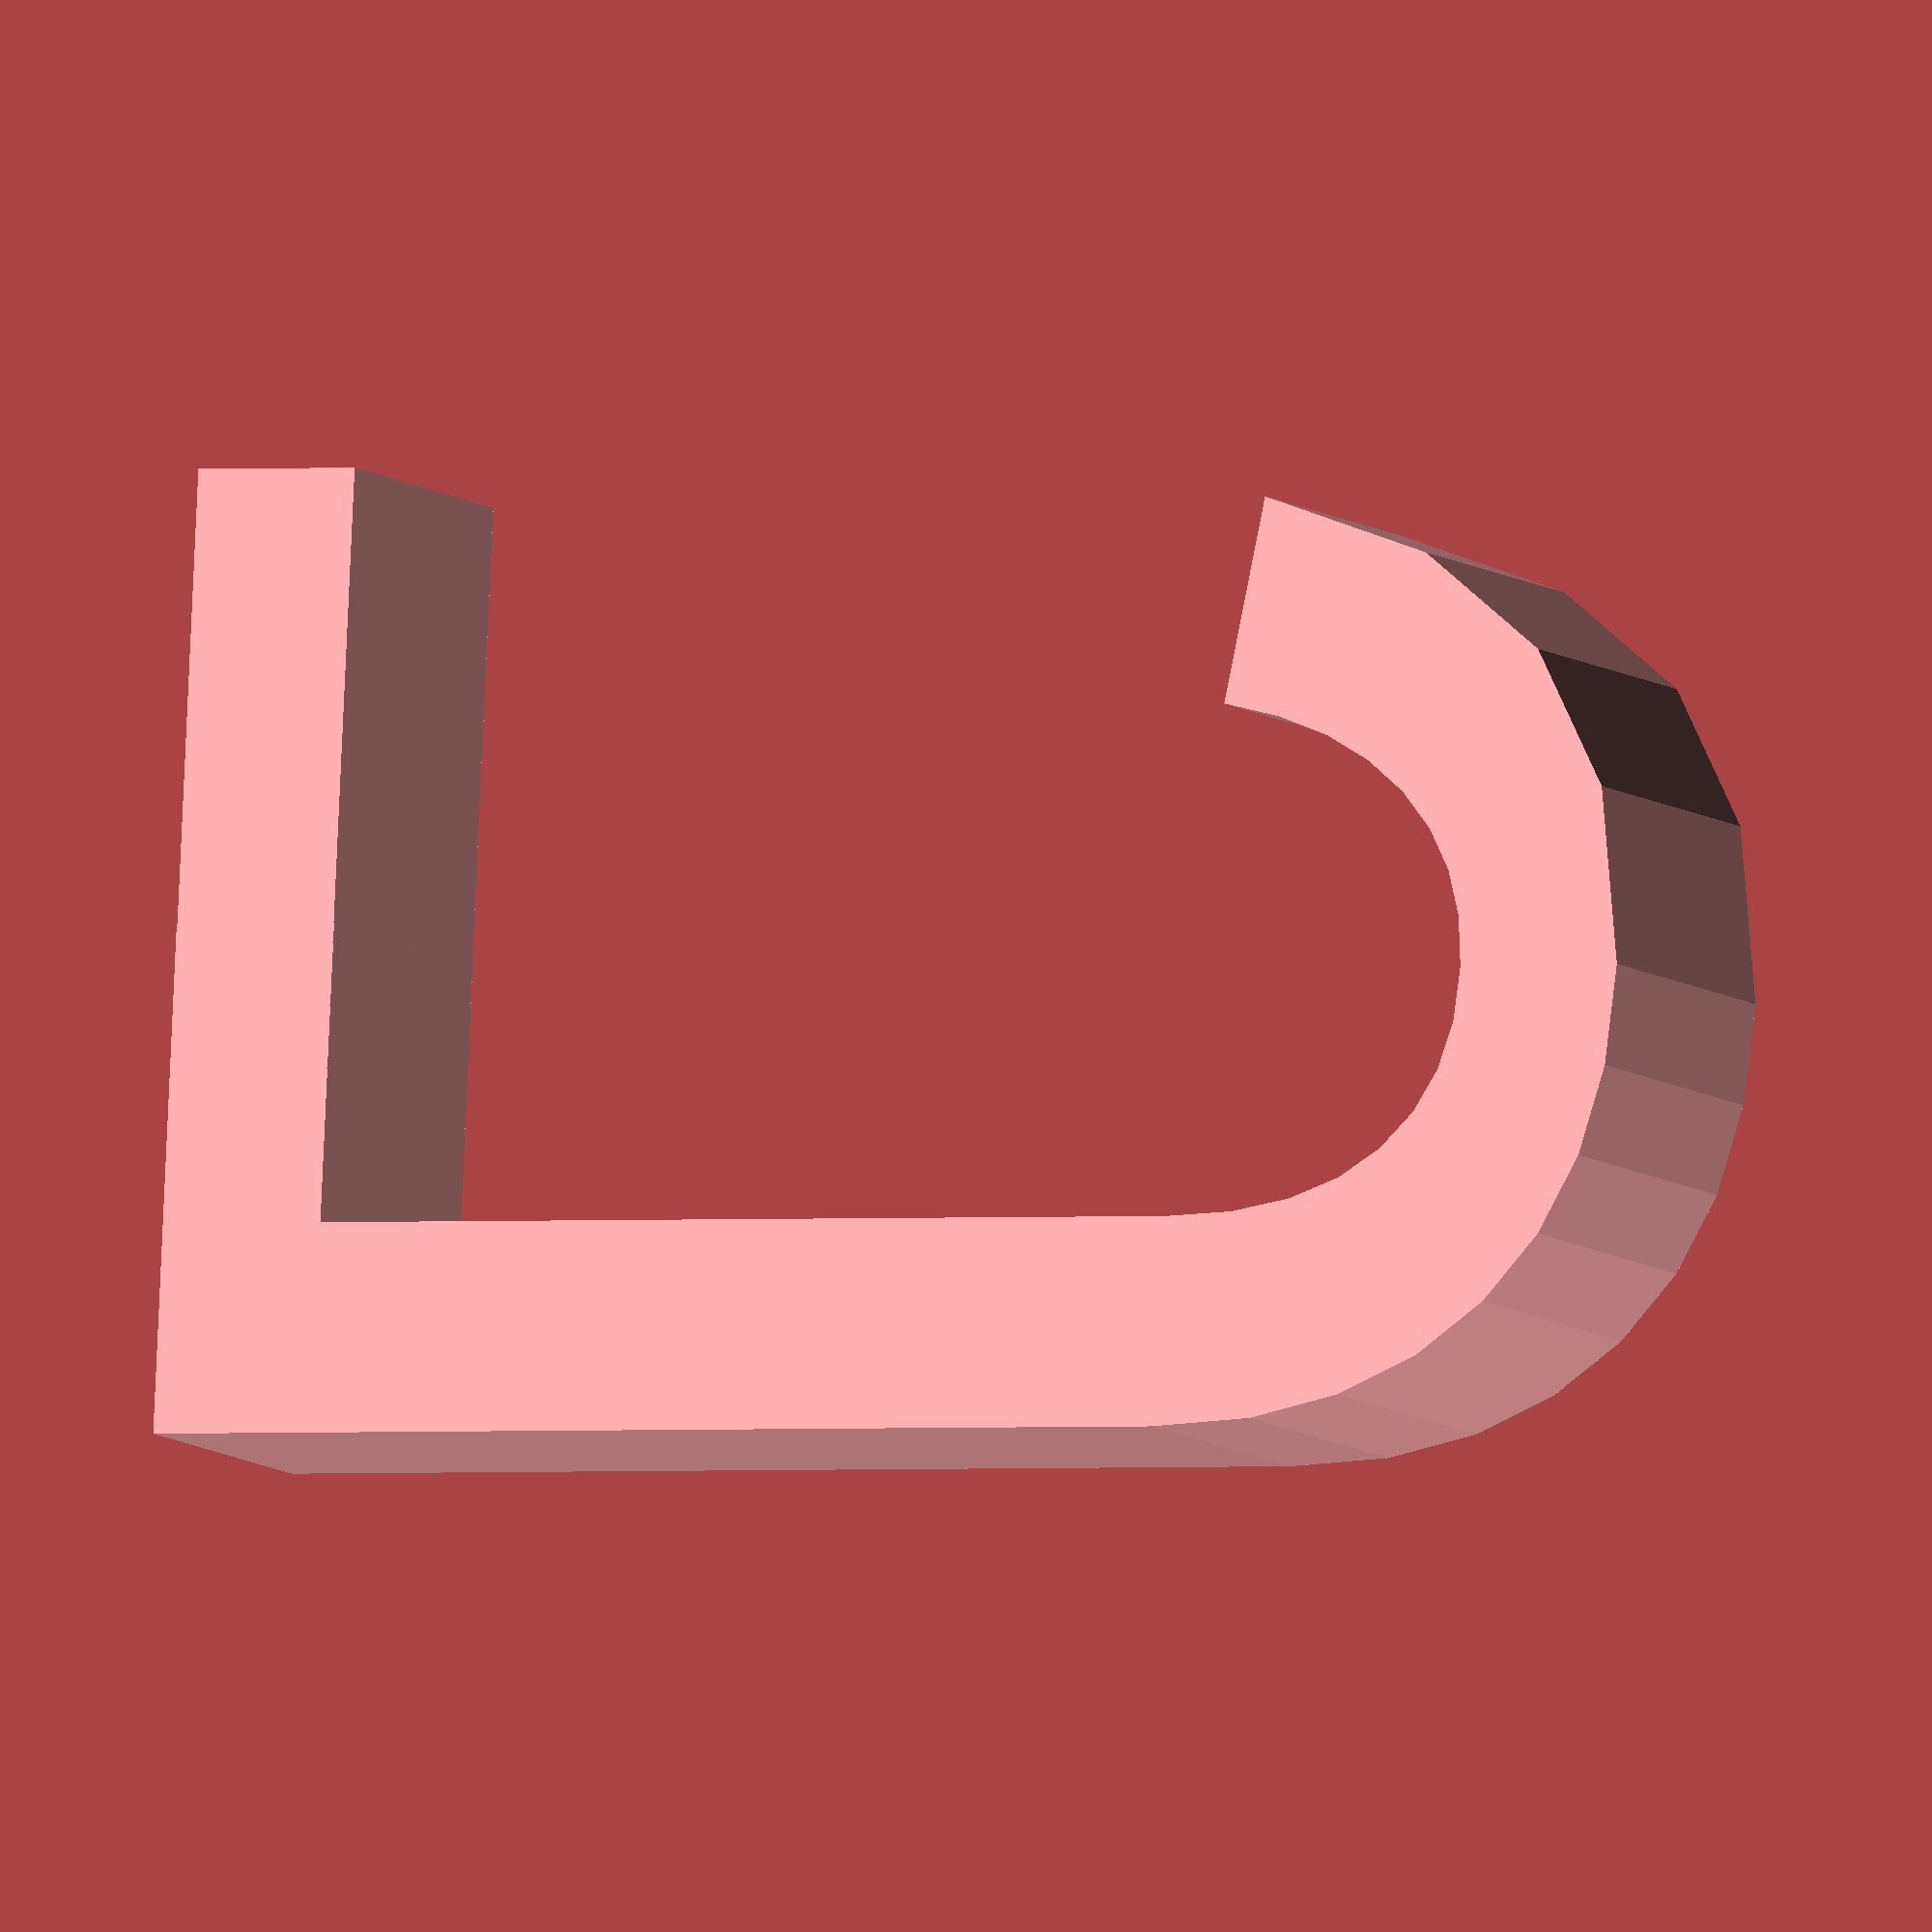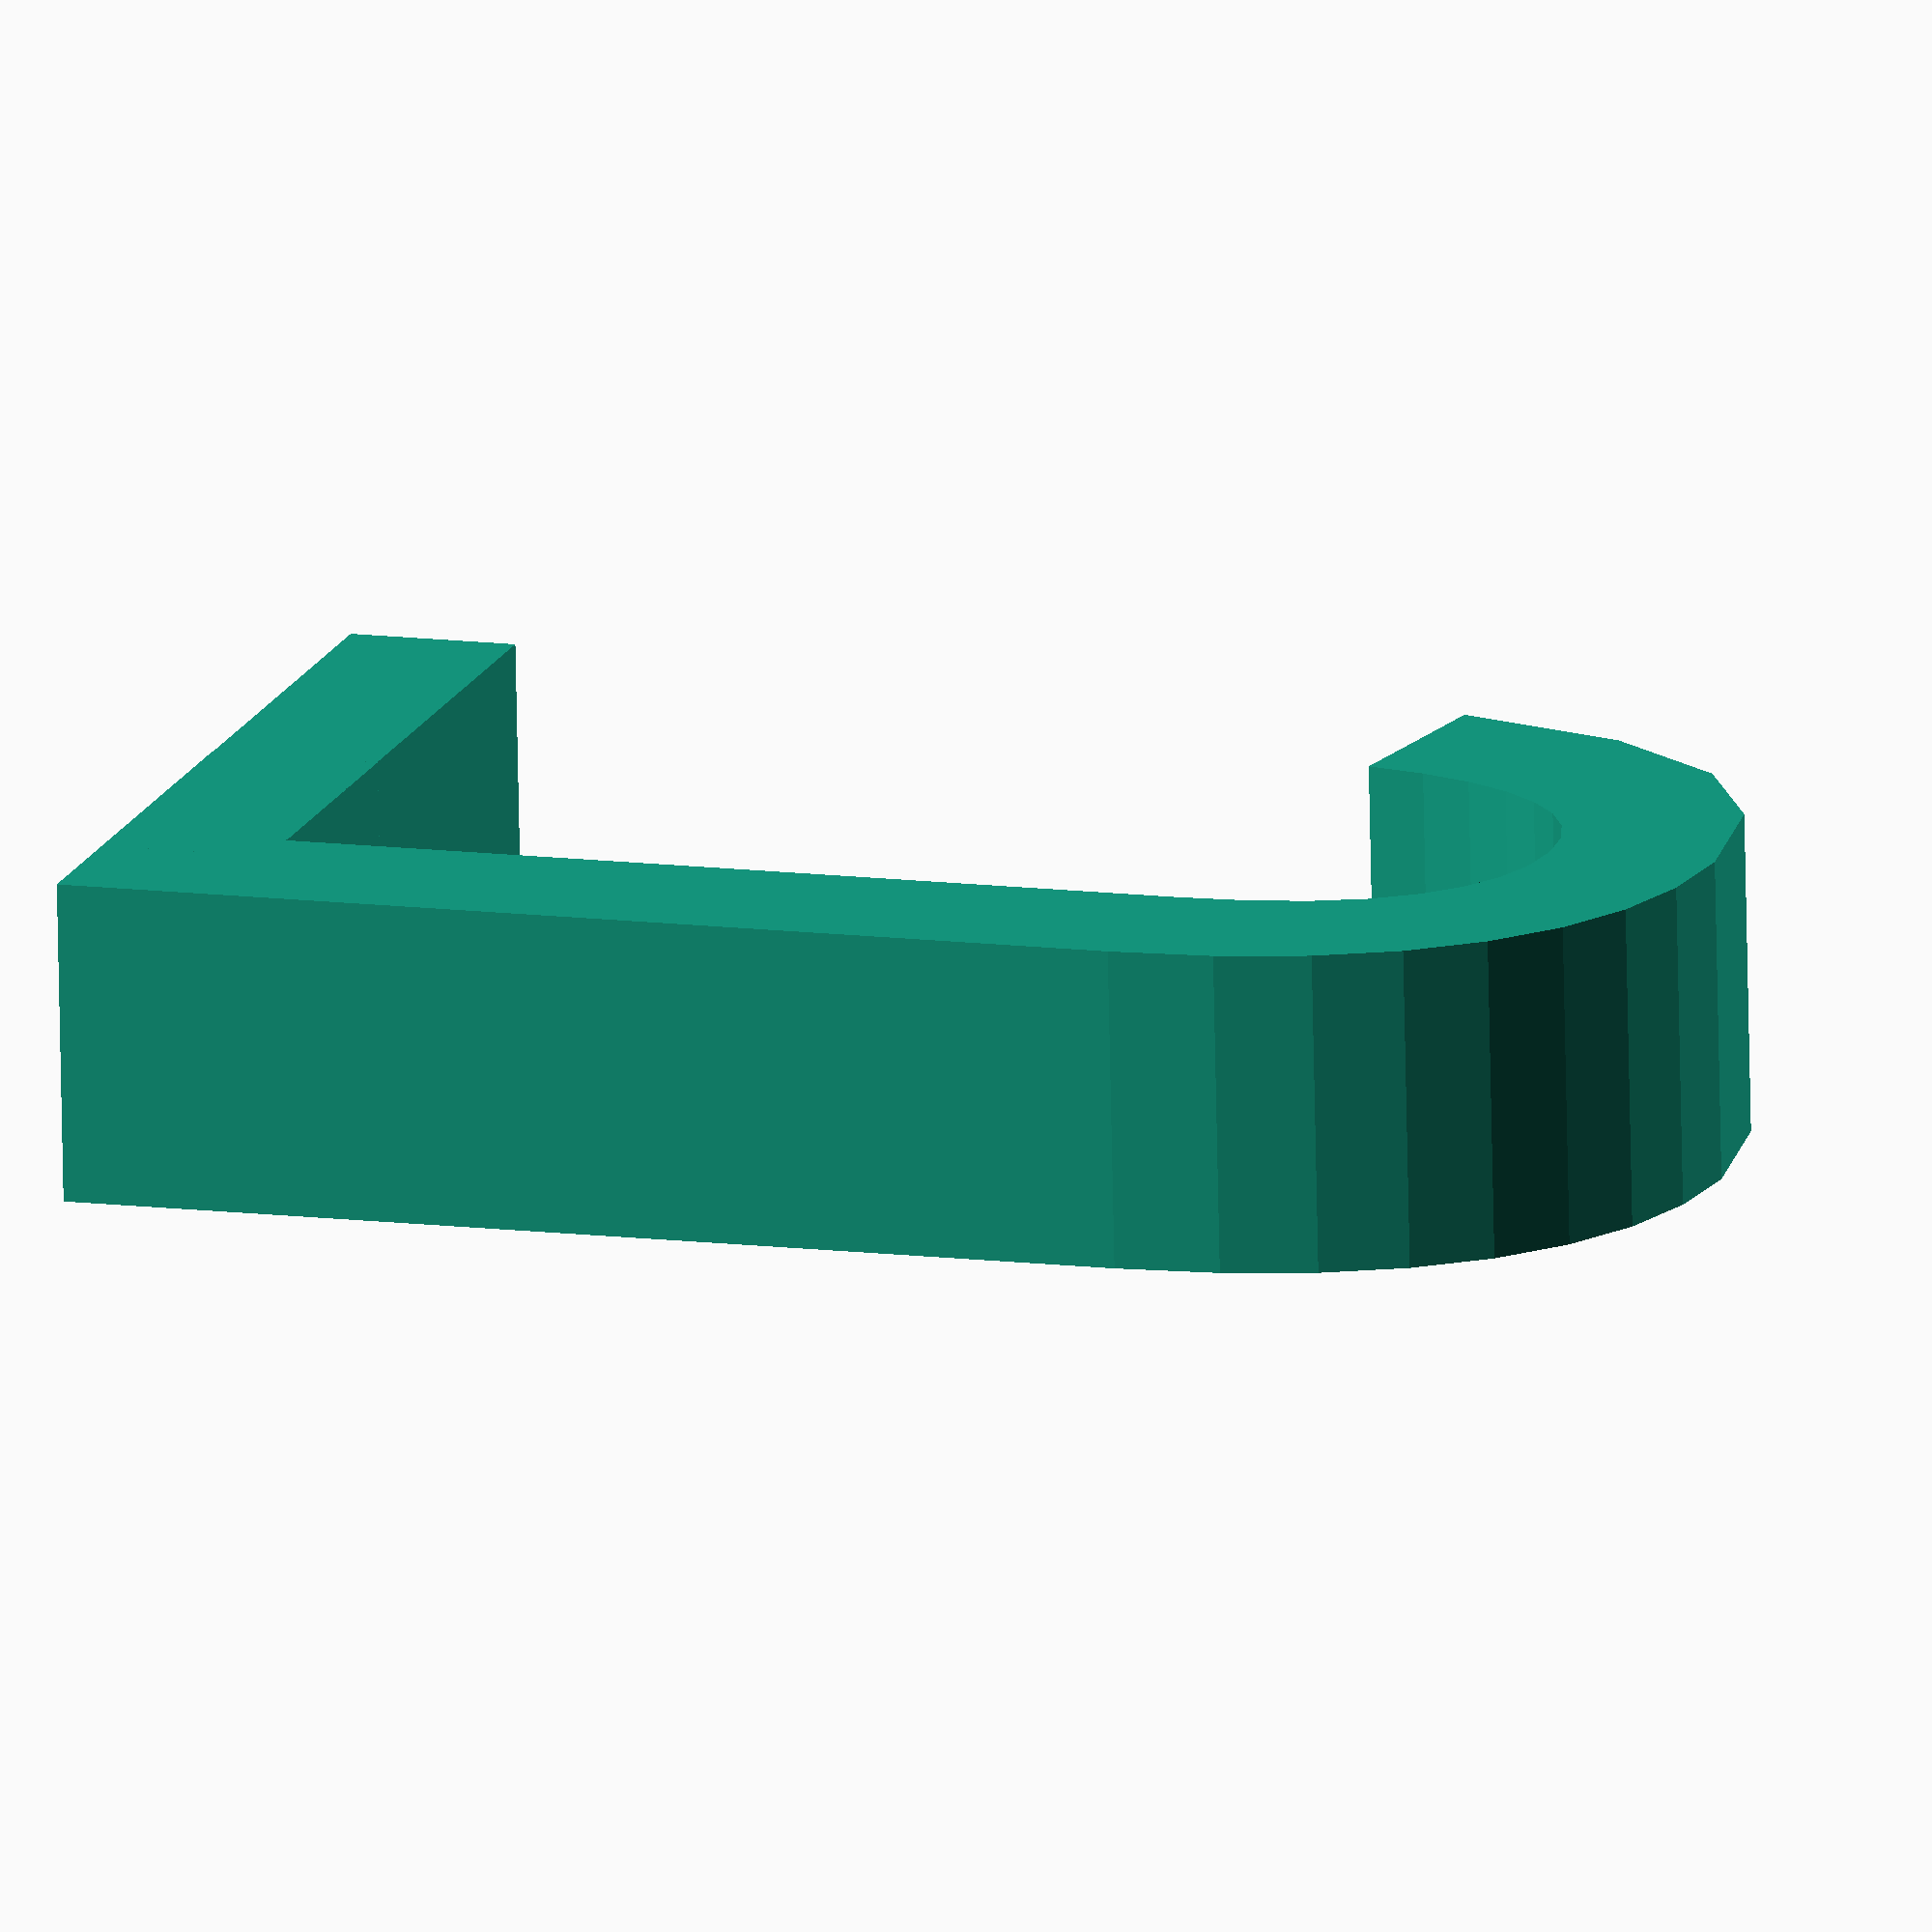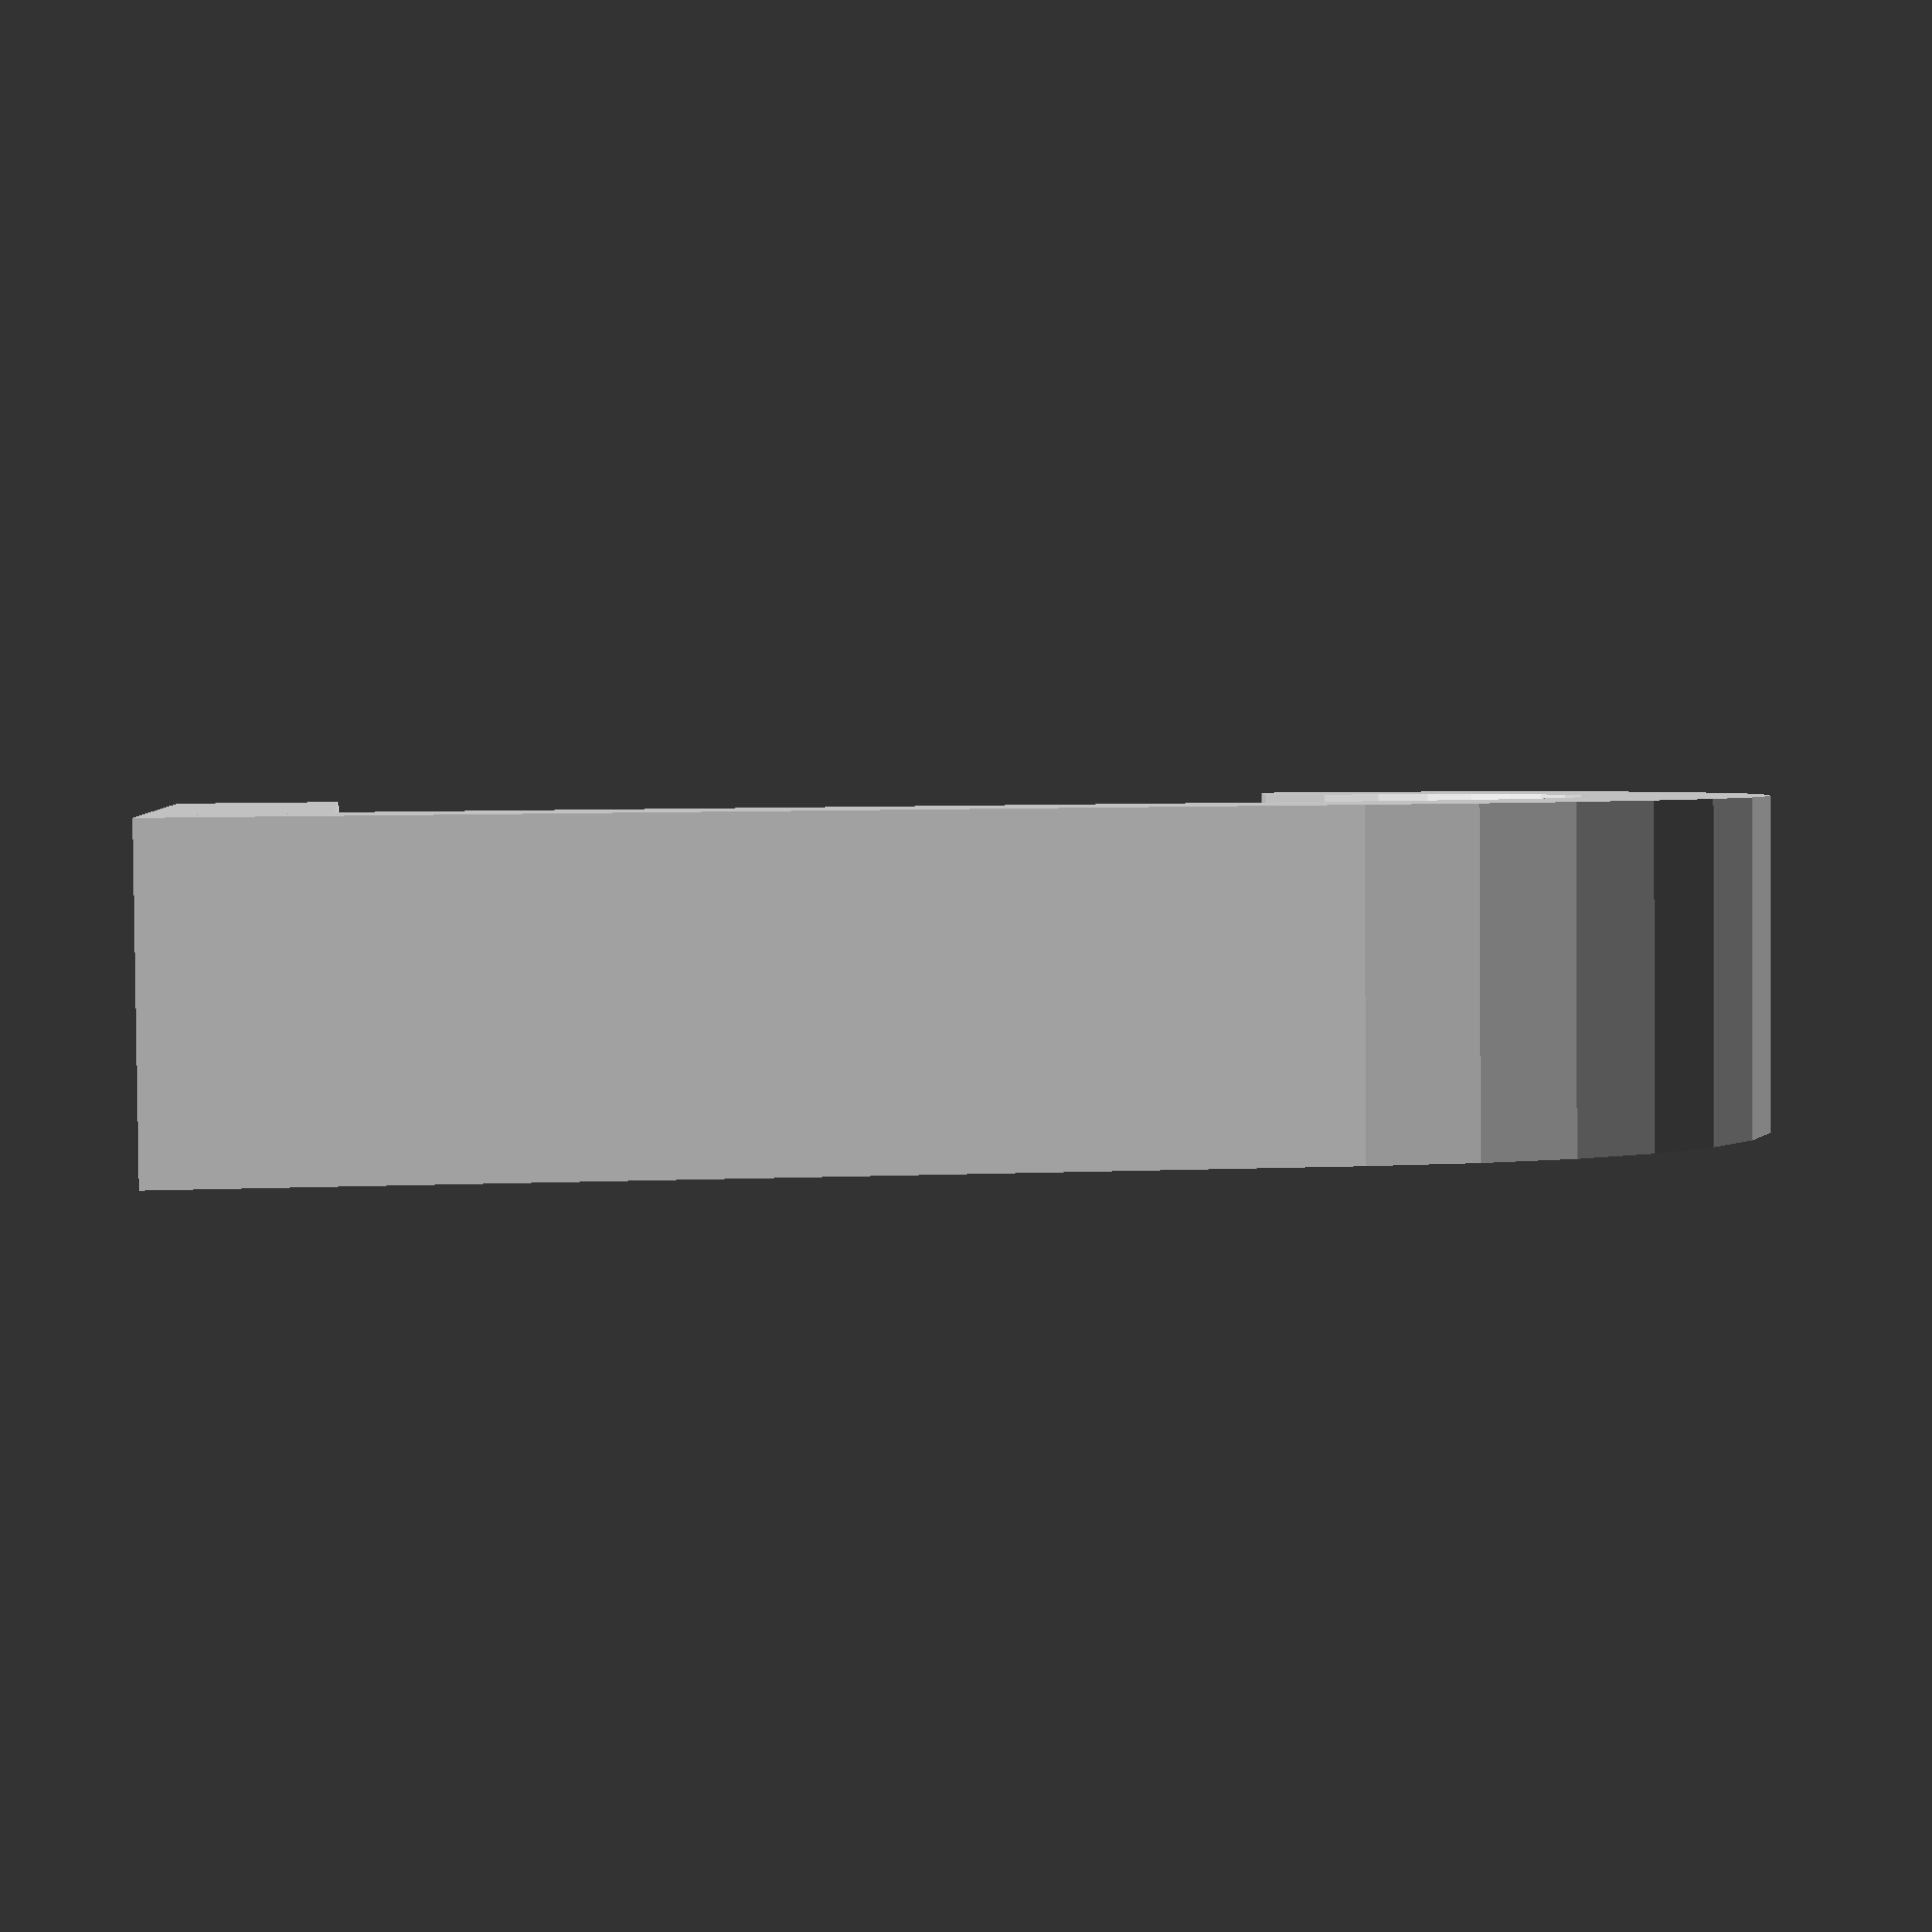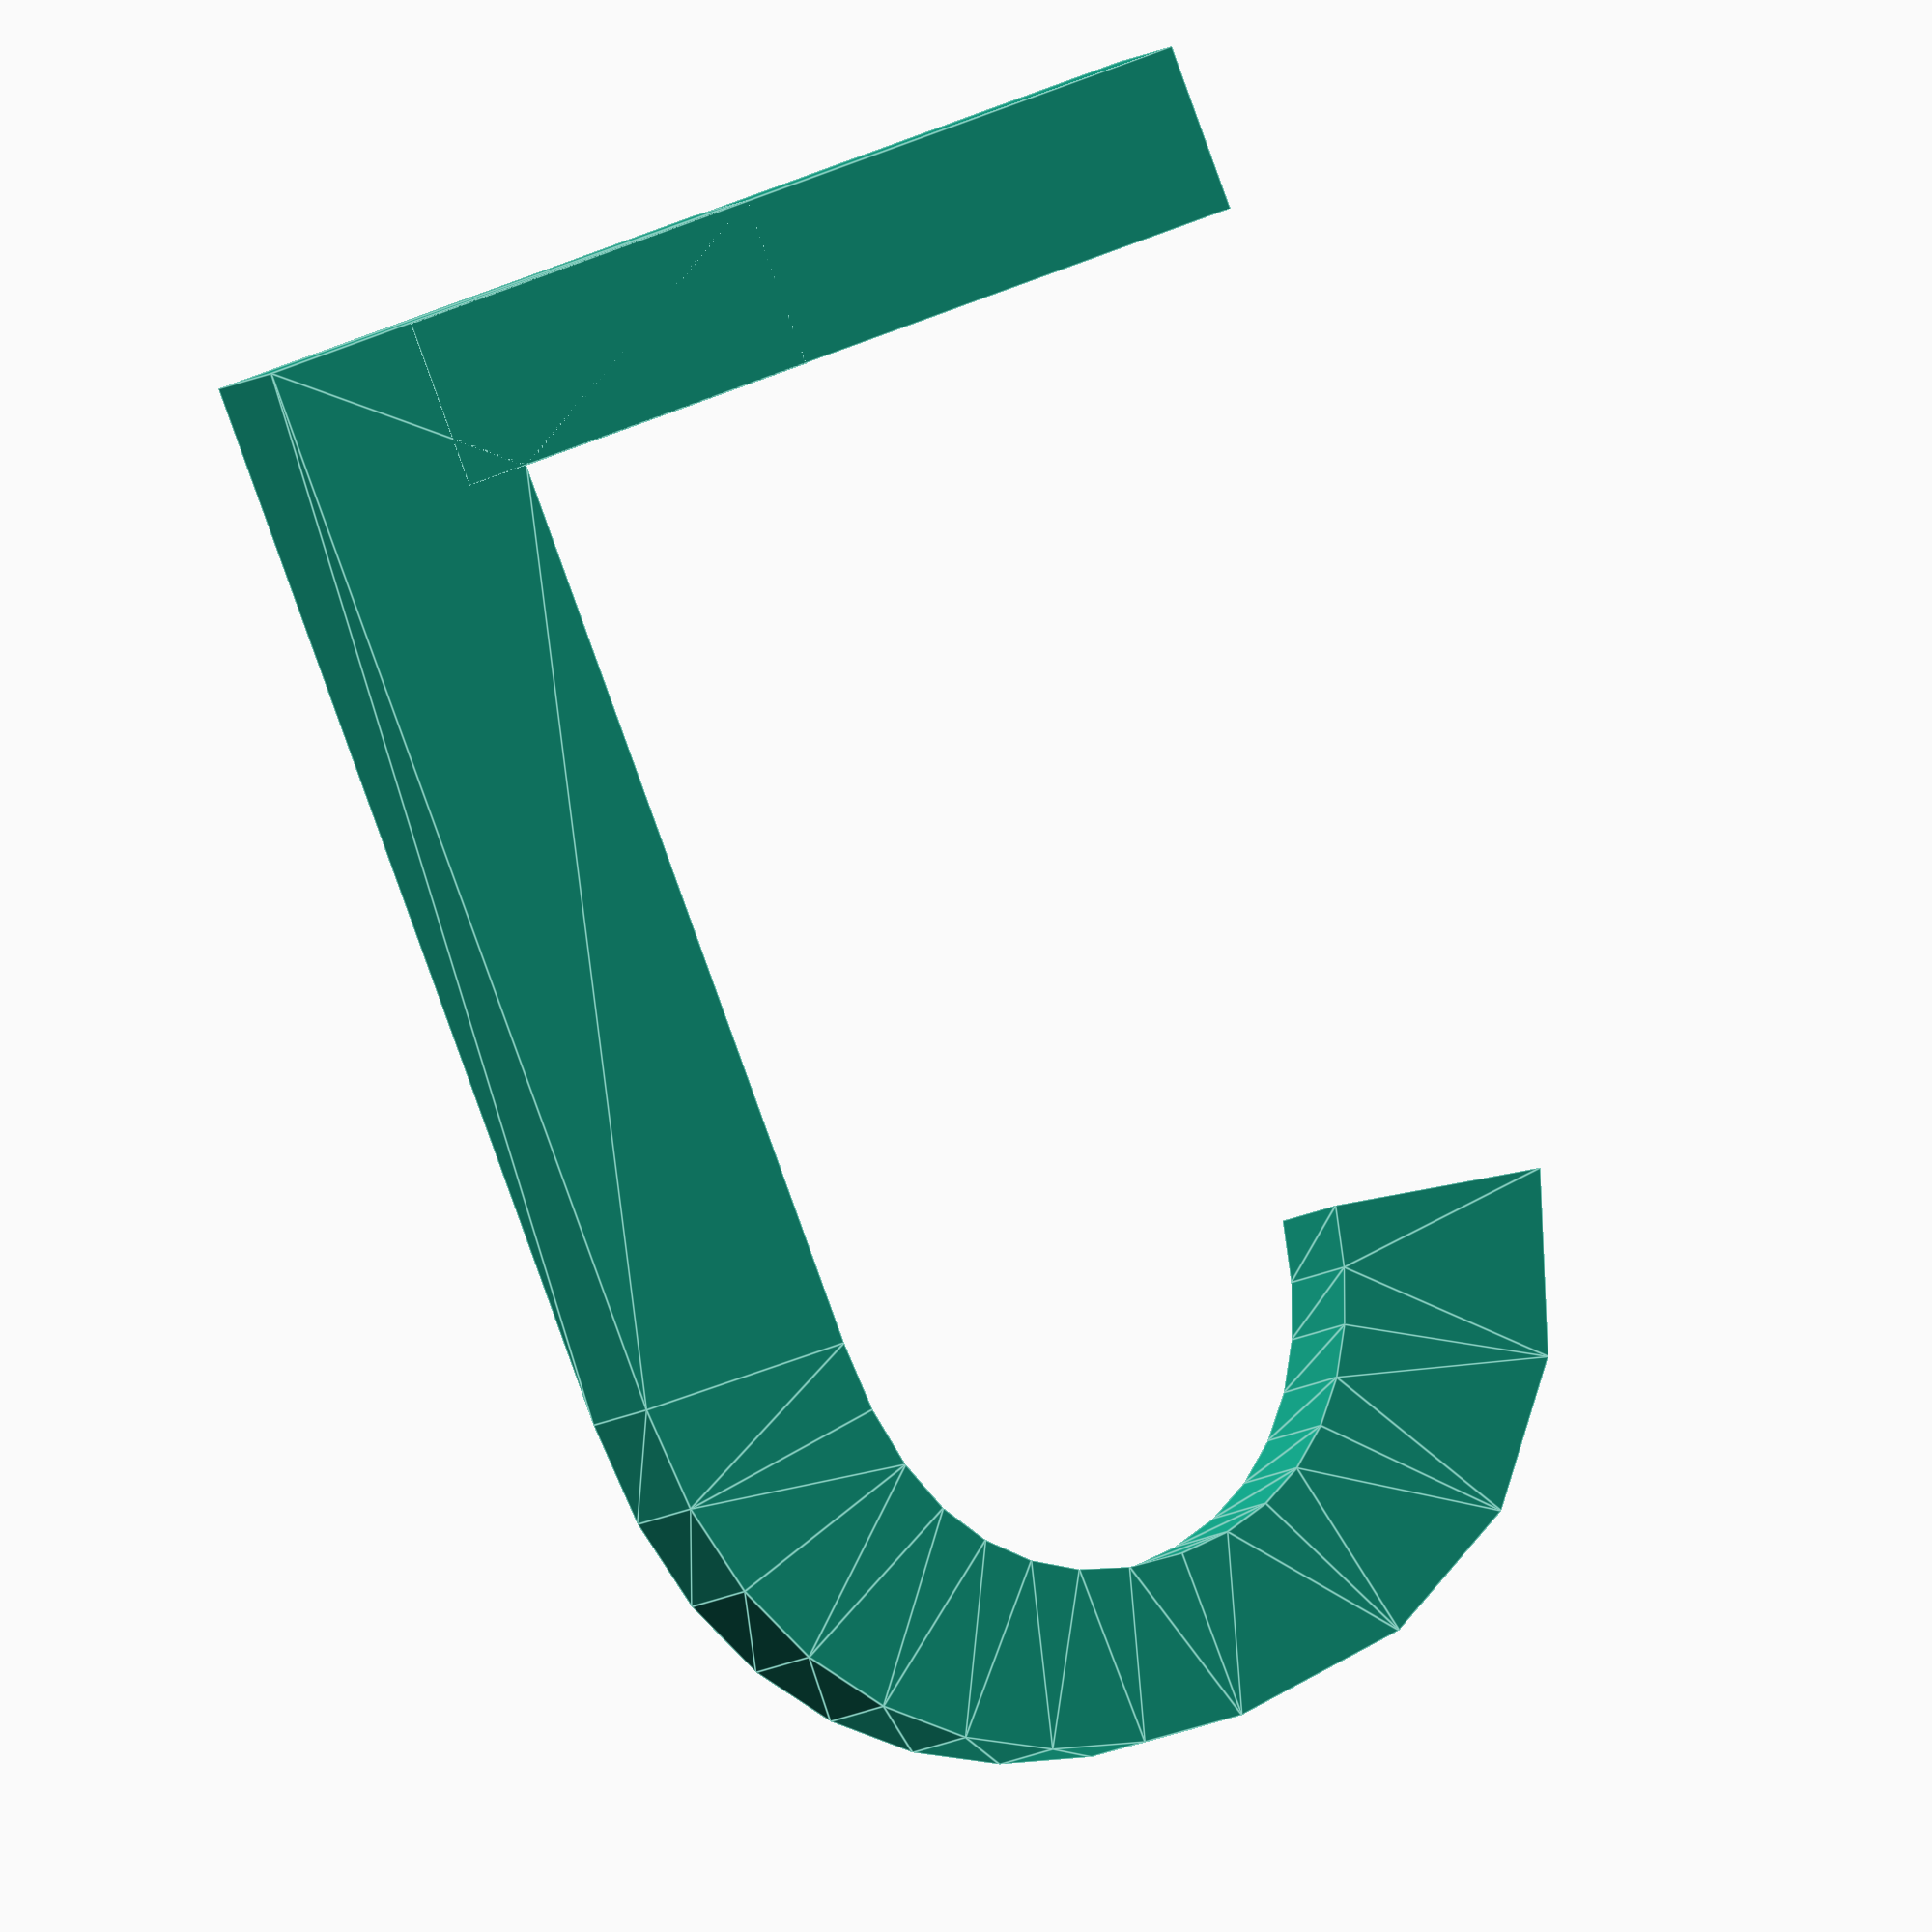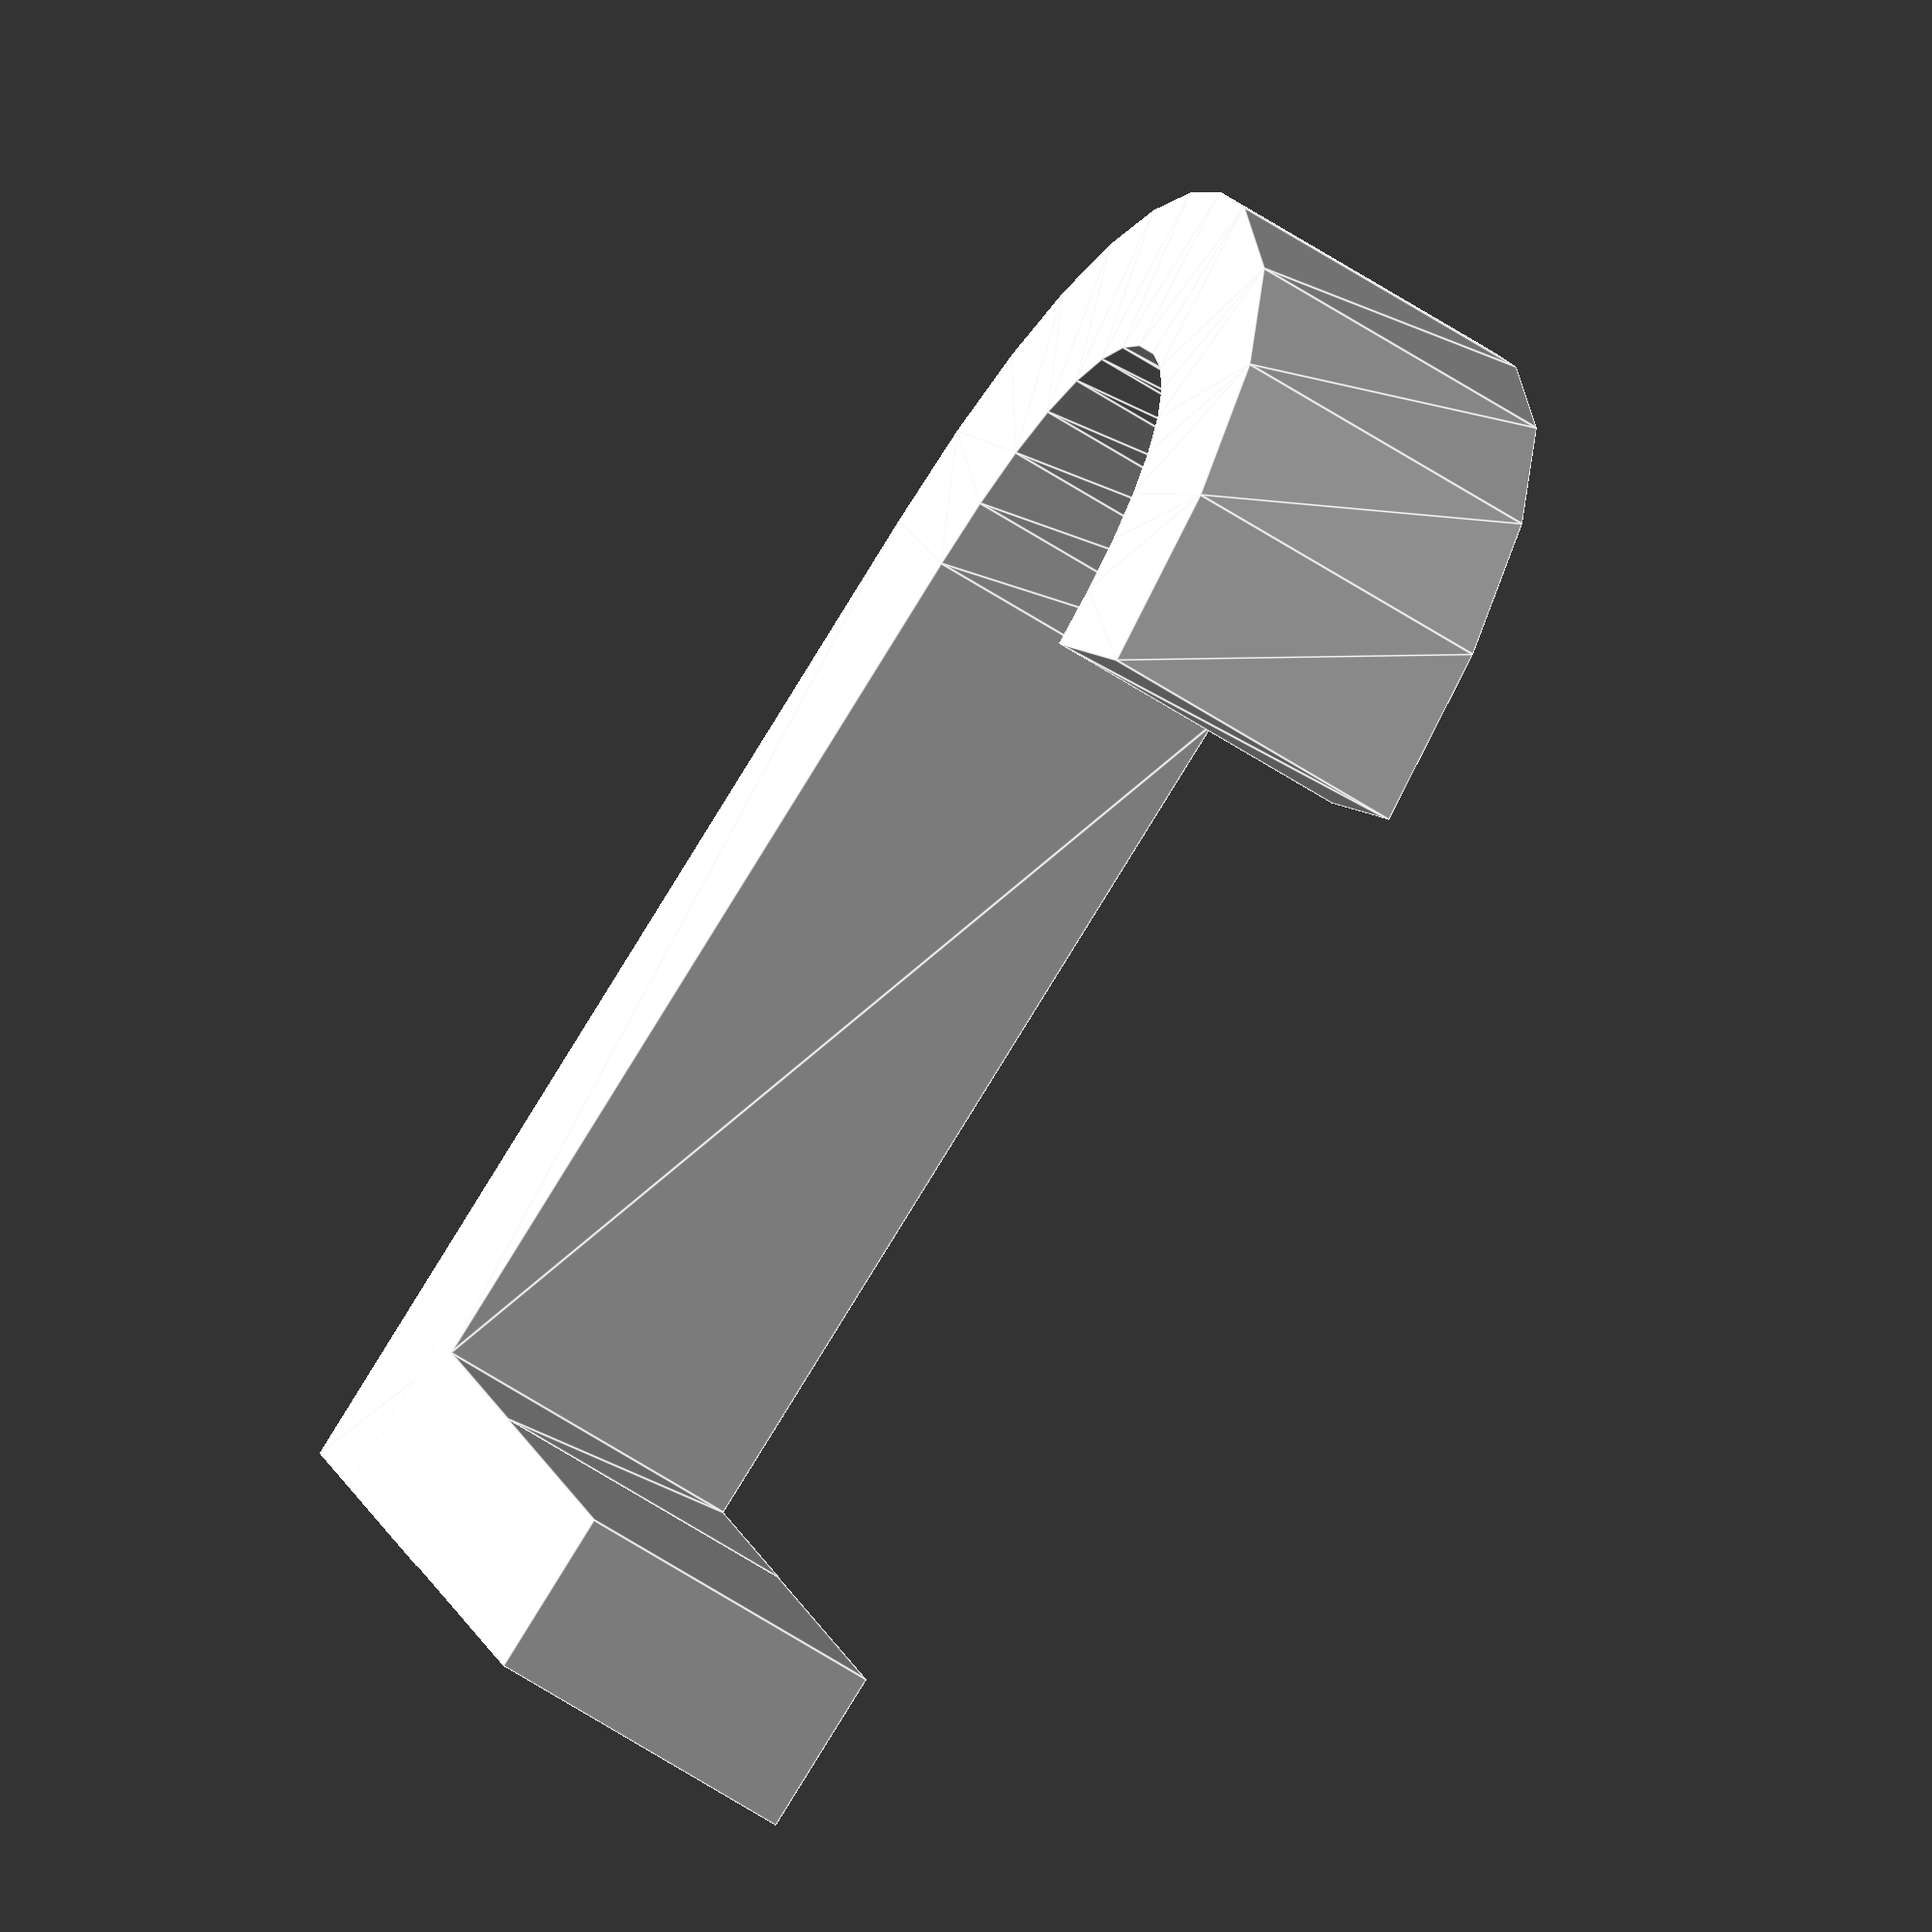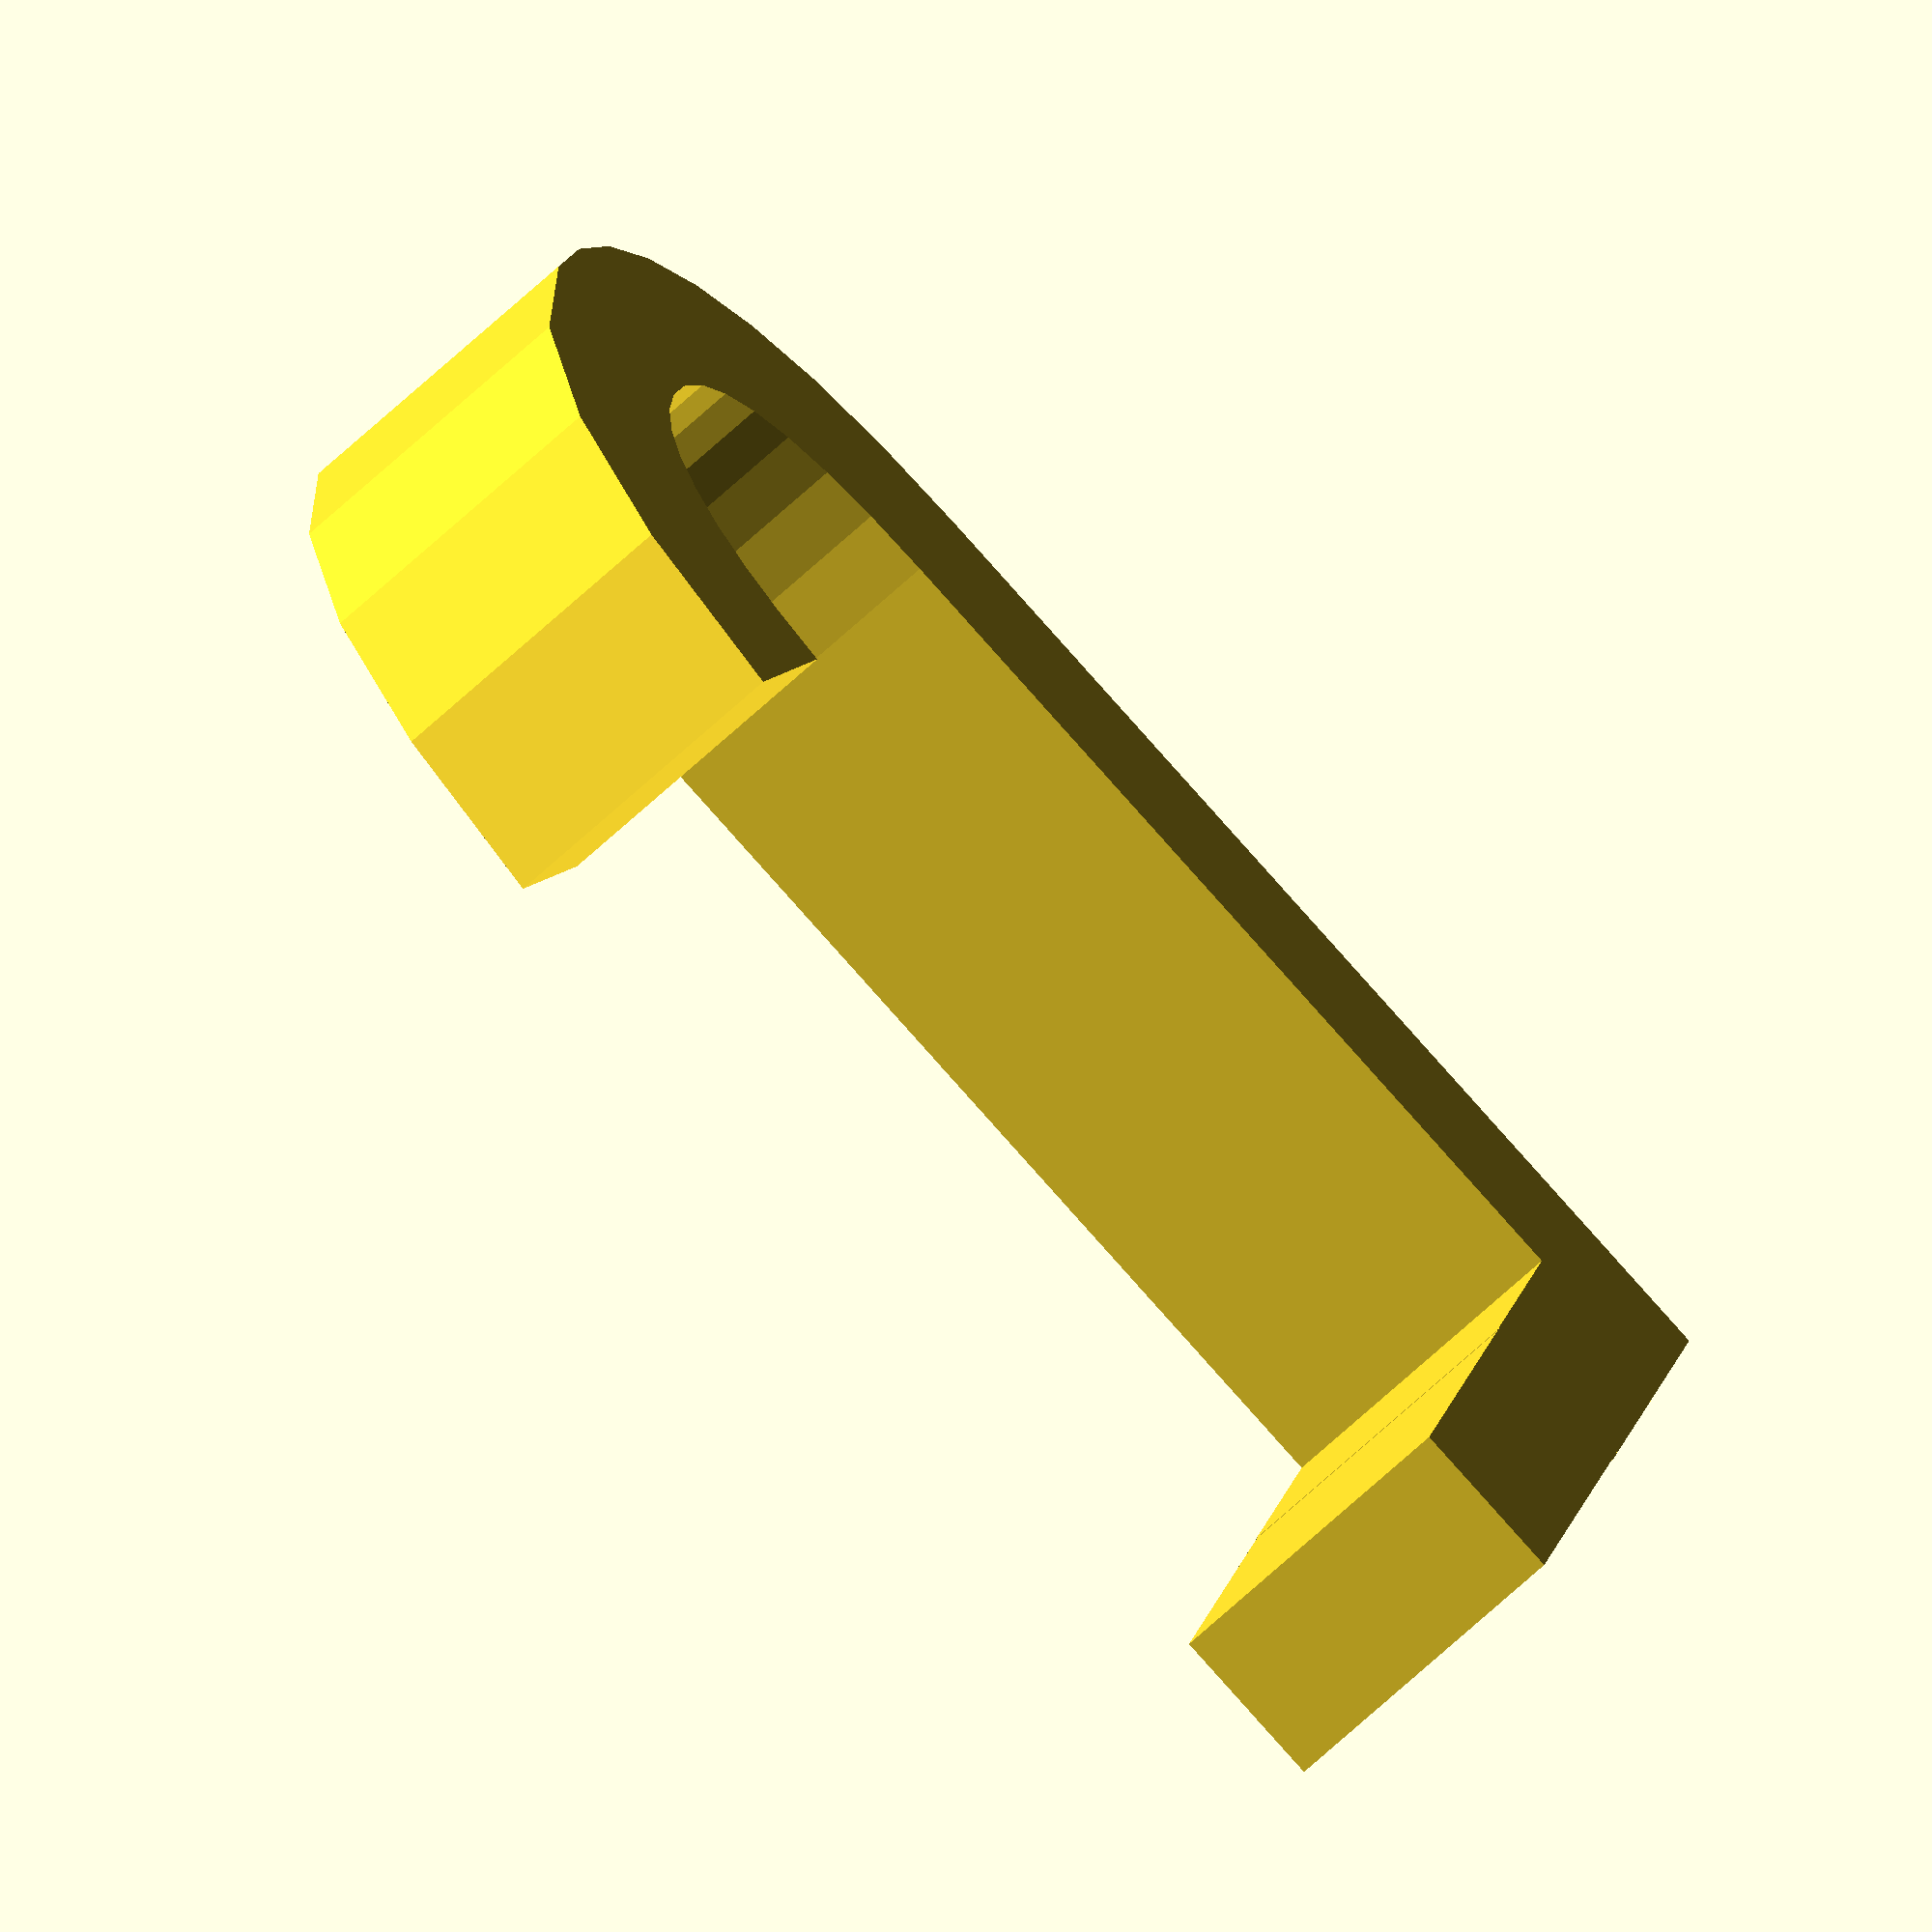
<openscad>
module j(size, thickness) {
    rotate([90, 0, 0]) {
        linear_extrude(height=thickness) {
            text(text="J", size=size);
        }
    }
    translate([0, -thickness, size * 0.85]) { //An extra piece at the top to emphasize the support.
        cube([size / 2, thickness, size * 0.105]);
    }
}

j(100, 20);
</openscad>
<views>
elev=180.9 azim=263.8 roll=64.9 proj=o view=solid
elev=348.4 azim=3.9 roll=107.6 proj=o view=solid
elev=353.1 azim=355.8 roll=83.0 proj=p view=wireframe
elev=89.3 azim=170.1 roll=19.9 proj=o view=edges
elev=83.9 azim=282.8 roll=148.3 proj=o view=edges
elev=84.2 azim=258.5 roll=221.8 proj=o view=wireframe
</views>
